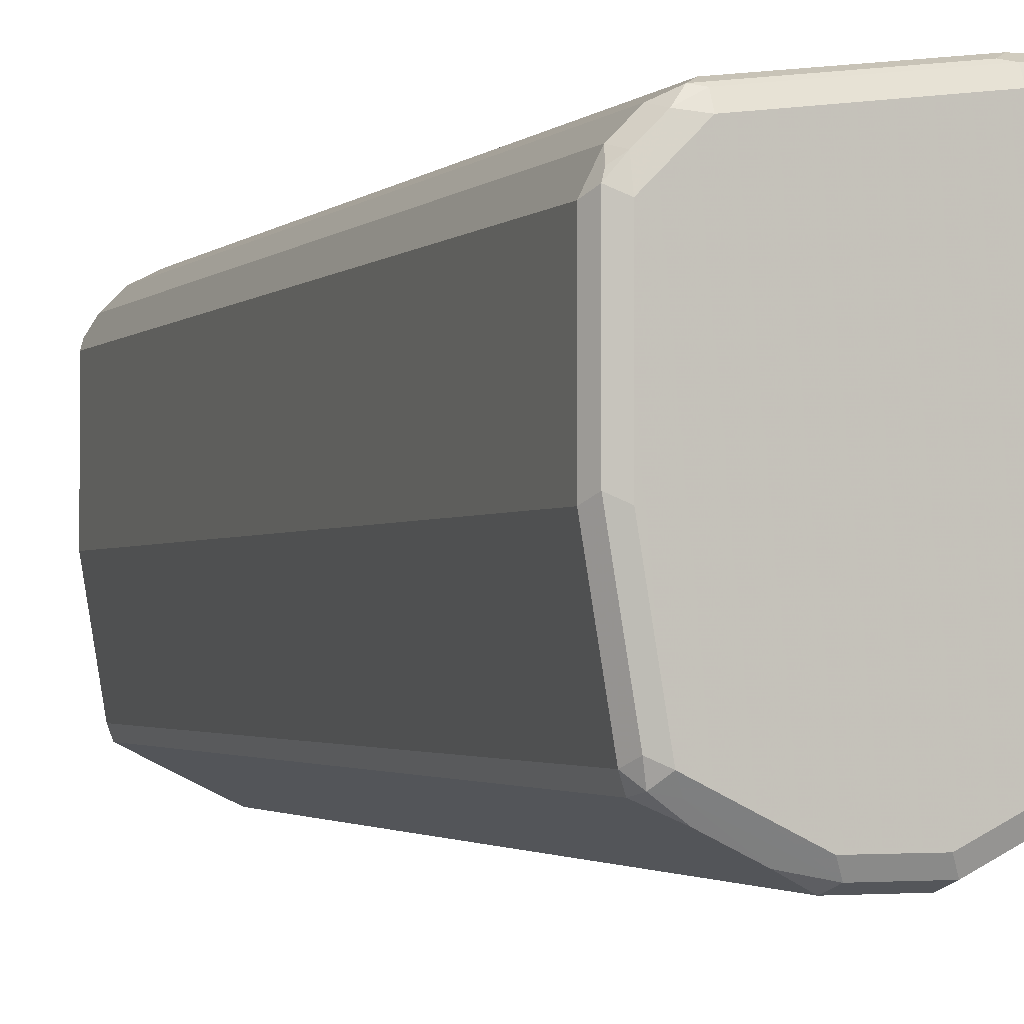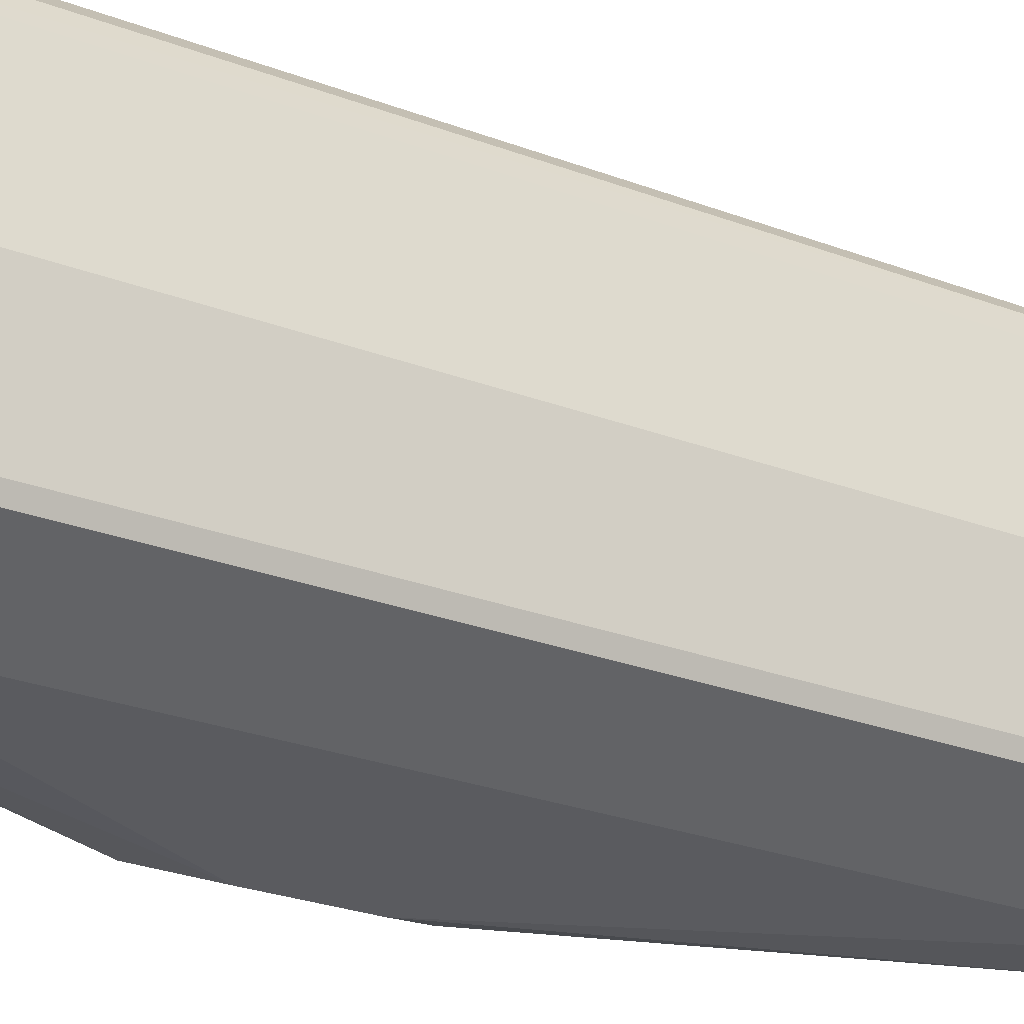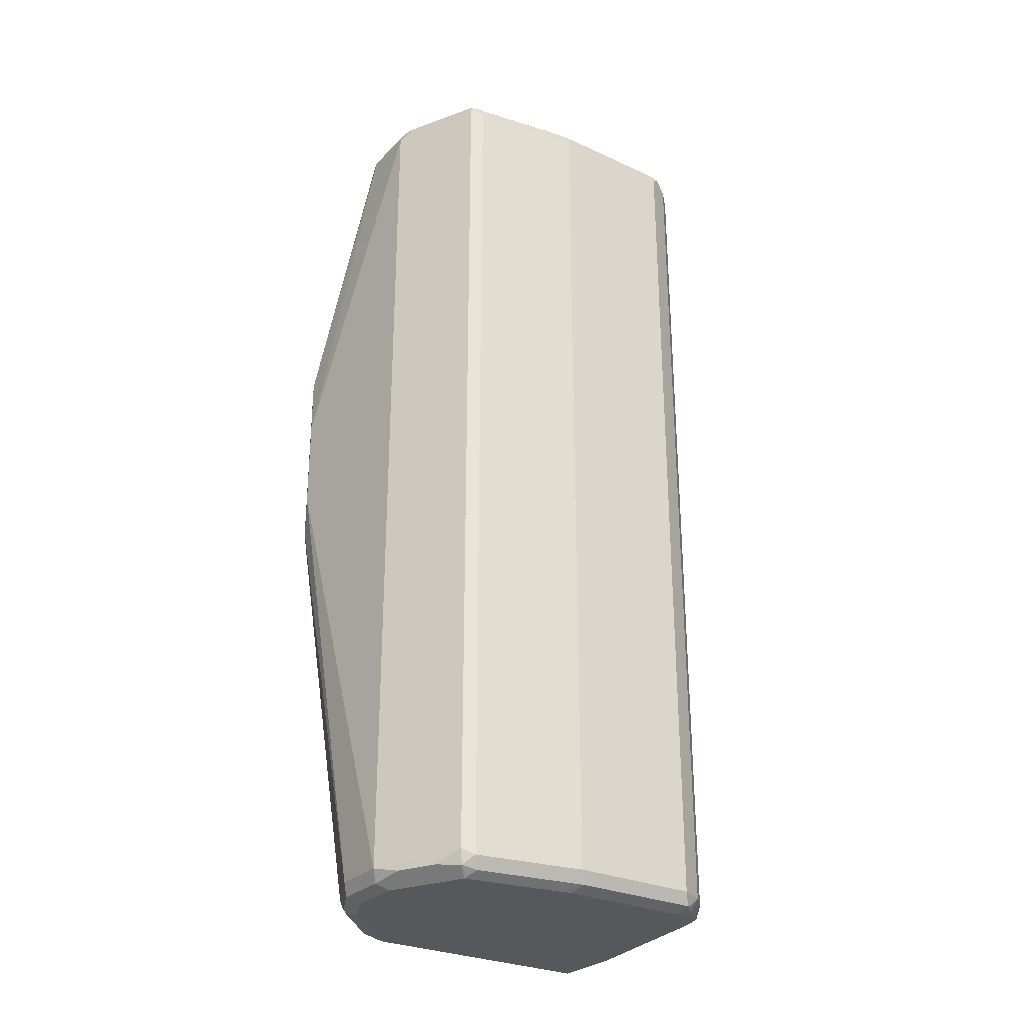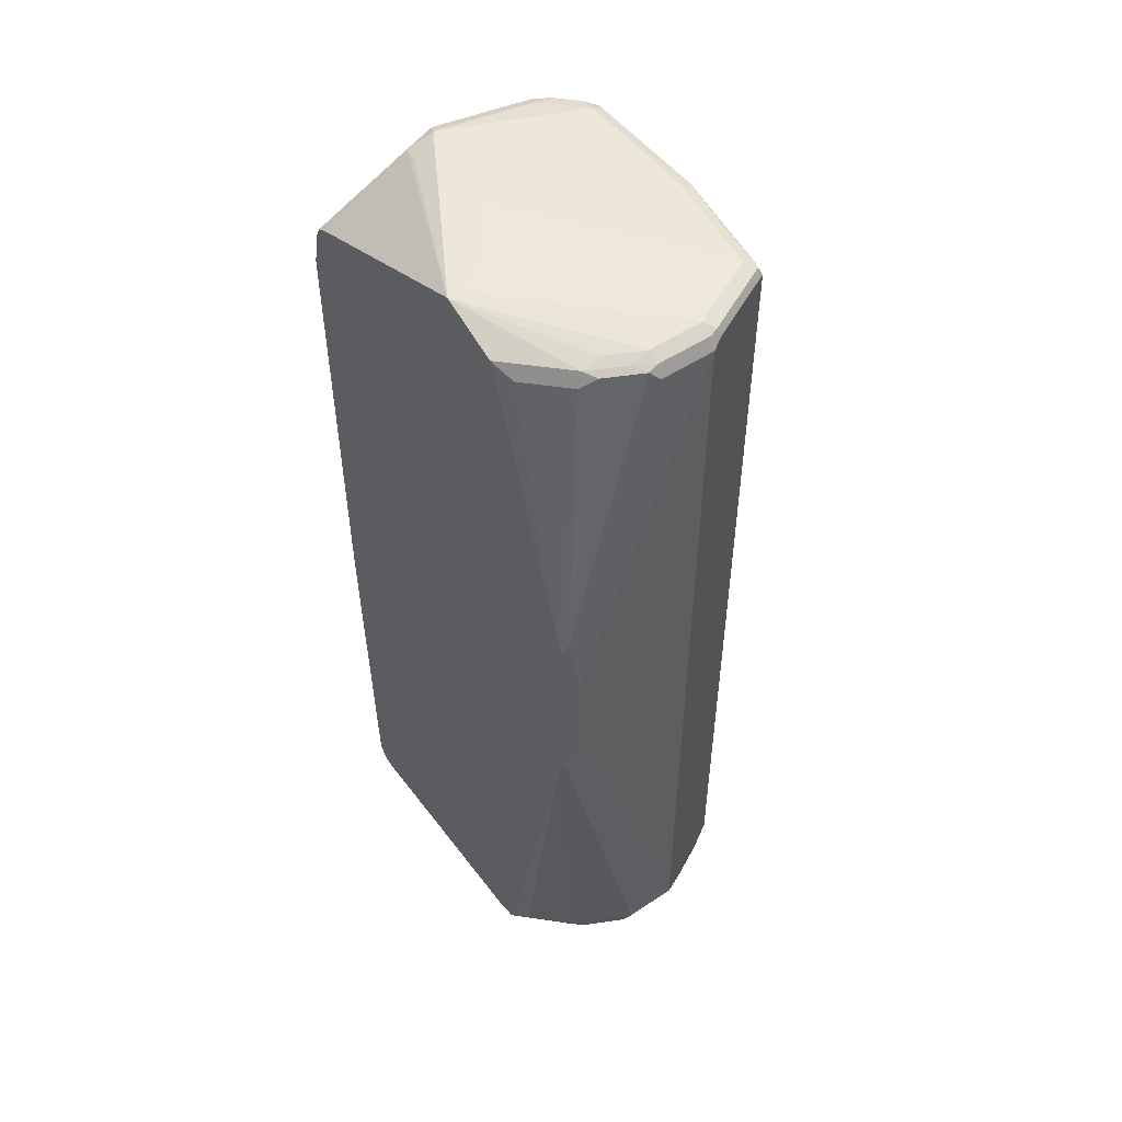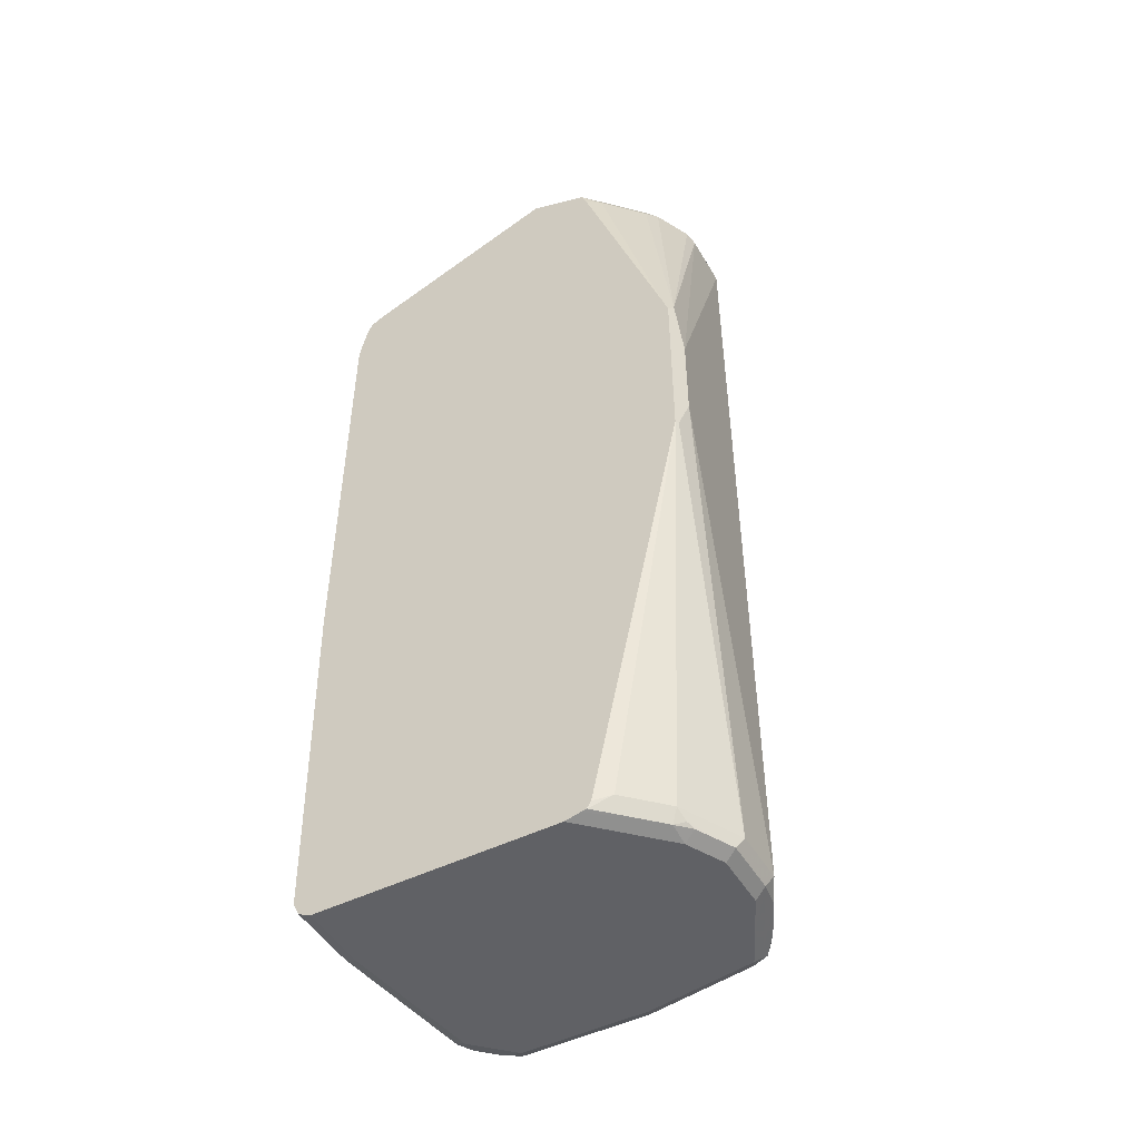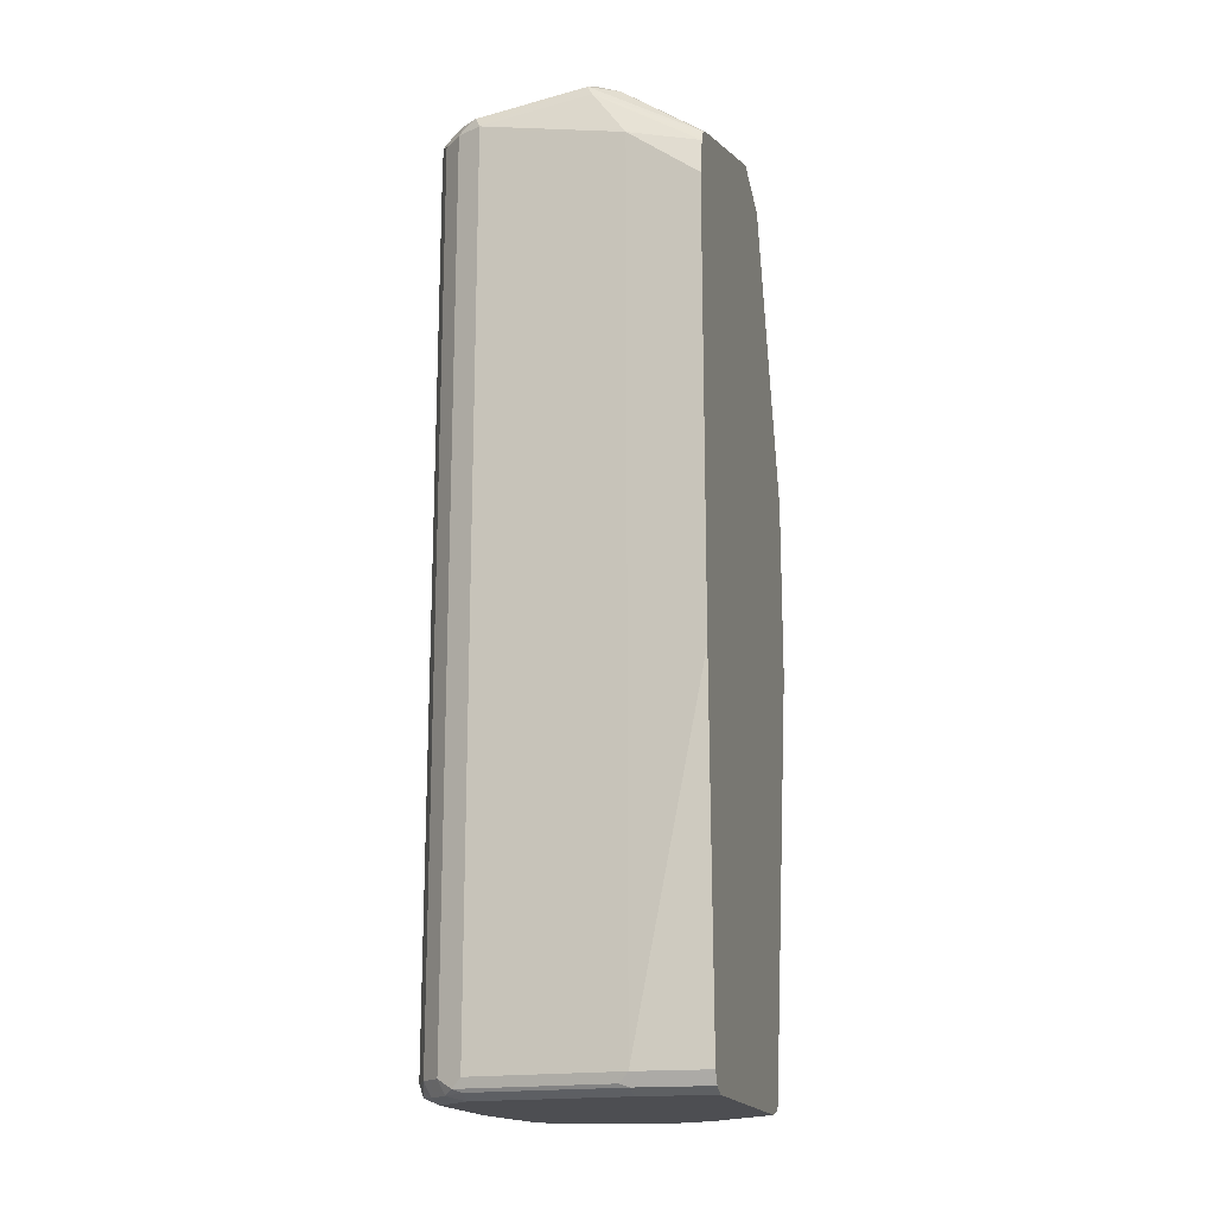
<metadata>
{"format":"obj","ext":"obj","renderer":"f3d","projection":"perspective","resolution":1024,"background":"white","views":[{"elev":-1.9,"azim":-20.2,"up":"+Z"},{"elev":-27.2,"azim":-120.3,"up":"+Z"},{"elev":-28.1,"azim":-124.8,"up":"+Y"},{"elev":50.9,"azim":144.2,"up":"+Y"},{"elev":-48.1,"azim":119.2,"up":"+Y"},{"elev":-17.2,"azim":14.3,"up":"+Y"}]}
</metadata>
<code>
v -0.5718 0.3121 0.1916
v -0.5718 0.3489 0.1836
v -0.6428 0.3672 0.1836
v -0.5718 -0.1285 0.1916
v -0.5718 0.3538 0.1812
v -0.6795 0.4223 0.1653
v -0.7897 0.404 0.1653
v -0.6428 -0.4774 0.1836
v -0.5718 -0.4774 0.1836
v -0.5718 0.3611 0.1775
v -0.6856 0.4346 0.1592
v -0.7958 0.4162 0.1592
v -0.8142 0.404 0.153
v -0.7988 -0.4866 0.1607
v -0.7897 -0.4774 0.1653
v -0.652 -0.4866 0.179
v -0.6428 -0.4897 0.1775
v -0.5718 -0.4791 0.1828
v -0.5718 0.3648 0.1702
v -0.655 0.4285 0.153
v -0.6795 0.4408 0.1469
v -0.8103 0.4177 0.1469
v -0.8034 0.4132 0.1561
v -0.7897 0.4223 0.1469
v -0.8325 0.404 0.1346
v -0.8142 -0.4774 0.153
v -0.808 -0.4912 0.1492
v -0.7897 -0.4897 0.1592
v -0.5718 -0.4905 0.1759
v -0.5718 -0.4897 0.1775
v -0.6428 -0.4959 0.1653
v -0.5718 0.3672 0.1653
v -0.5718 0.4408 -0.03673
v -0.652 0.4315 0.1377
v -0.6795 0.4408 0.0918
v -0.8264 0.4223 0.1102
v -0.8287 0.4177 0.1285
v -0.8402 0.4132 0.1194
v -0.8325 -0.4774 0.1346
v -0.8264 -0.4912 0.1308
v -0.8264 -0.4959 0.1102
v -0.7897 -0.4959 0.1469
v -0.5718 -0.4959 0.1653
v -0.5718 0.4177 -0.09656
v -0.5877 0.4177 -0.1125
v -0.6244 0.4177 -0.1492
v -0.6428 0.4223 -0.1469
v -0.6795 0.4223 -0.1653
v -0.5877 0.4408 -0.03673
v -0.8264 0.4223 -0.01835
v -0.6611 0.4408 0.03671
v -0.808 0.4223 -0.1285
v -0.8356 0.4177 -0.02752
v -0.8386 0.4162 0.1102
v -0.8386 0.4162 -0.01835
v -0.8448 0.404 -0.01835
v -0.8448 0.404 0.1102
v -0.8448 -0.4774 0.1102
v -0.8386 -0.4897 0.1163
v -0.8356 -0.4866 0.1239
v -0.8264 -0.4959 -0.01835
v -0.5718 -0.4959 -0.07591
v -0.5718 0.4166 -0.09722
v -0.5816 0.404 -0.1163
v -0.5999 0.404 -0.1347
v -0.6183 0.404 -0.153
v -0.6336 0.4132 -0.1607
v -0.6611 0.4177 -0.1676
v -0.7346 0.4223 -0.1653
v -0.6795 0.4162 -0.1775
v -0.7438 0.4177 -0.1745
v -0.6244 0.4408 -0.01835
v -0.7713 0.4223 -0.1469
v -0.8172 0.4177 -0.1377
v -0.8203 0.4162 -0.1285
v -0.8264 0.404 -0.1285
v -0.8448 -0.4774 -0.01835
v -0.8386 -0.4897 -0.01222
v -0.808 -0.4959 -0.1285
v -0.5877 -0.4959 -0.09182
v -0.5718 -0.4923 -0.09182
v -0.5718 0.404 -0.1022
v -0.5718 0.1457 -0.1887
v -0.5718 0.1285 -0.194
v -0.5785 0.1377 -0.1974
v -0.6703 0.4132 -0.1791
v -0.7346 0.4162 -0.1775
v -0.7346 0.404 -0.1836
v -0.7468 0.4101 -0.1775
v -0.8203 0.4101 -0.1408
v -0.8264 -0.4774 -0.1285
v -0.8203 -0.4897 -0.1224
v -0.7713 -0.4959 -0.1469
v -0.8172 -0.4866 -0.1377
v -0.8019 -0.4897 -0.1408
v -0.6244 -0.4959 -0.1285
v -0.6428 -0.4959 -0.1469
v -0.6221 -0.4912 -0.1469
v -0.6037 -0.4912 -0.1285
v -0.5718 -0.4912 -0.09656
v -0.5755 0.1285 -0.1959
v -0.5718 -0.05505 -0.194
v -0.5877 0.07339 -0.202
v -0.6795 0.404 -0.1836
v -0.808 0.404 -0.1469
v -0.7346 -0.4774 -0.1836
v -0.8203 -0.4713 -0.1408
v -0.7346 -0.4959 -0.1653
v -0.7285 -0.4897 -0.1775
v -0.808 -0.4774 -0.1469
v -0.7958 -0.4836 -0.153
v -0.7591 -0.4836 -0.1714
v -0.6795 -0.4959 -0.1653
v -0.6734 -0.4897 -0.1775
v -0.6367 -0.4897 -0.1591
v -0.629 -0.4866 -0.1561
v -0.6183 -0.4774 -0.153
v -0.5999 -0.4774 -0.1347
v -0.5816 -0.4774 -0.1163
v -0.5718 -0.4848 -0.1004
v -0.5755 -0.05505 -0.1959
v -0.5718 -0.4774 -0.1022
v -0.5877 -0.01838 -0.202
v -0.6795 -0.4774 -0.1836
v -0.6657 -0.4866 -0.1745
f 69 71 73
f 68 86 70
f 67 85 86
f 66 85 67
f 66 84 85
f 64 83 65
f 65 83 66
f 62 80 81
f 64 82 83
f 63 82 64
f 61 92 79
f 66 83 84
f 70 86 87
f 74 76 75
f 71 87 88
f 71 88 89
f 71 89 90
f 71 90 74
f 74 90 76
f 76 90 107
f 76 107 91
f 77 91 92
f 77 92 78
f 79 92 94
f 61 78 92
f 79 94 95
f 79 95 93
f 70 87 71
f 58 78 59
f 49 73 52
f 56 58 57
f 44 65 45
f 80 96 81
f 45 65 46
f 46 65 66
f 46 66 67
f 46 67 86
f 46 86 68
f 46 68 47
f 47 68 48
f 48 68 70
f 48 70 71
f 48 71 69
f 49 69 73
f 49 52 72
f 50 52 74
f 50 74 53
f 51 72 52
f 52 73 71
f 52 71 74
f 53 74 75
f 53 75 55
f 53 55 54
f 55 75 76
f 55 76 56
f 56 76 91
f 56 91 77
f 56 77 58
f 58 77 78
f 81 96 97
f 98 118 99
f 81 98 99
f 98 116 117
f 98 117 118
f 99 118 100
f 100 118 119
f 100 119 120
f 101 121 123
f 101 123 103
f 102 122 119
f 102 119 118
f 102 118 117
f 102 117 121
f 106 124 114
f 106 114 109
f 106 109 112
f 106 112 110
f 106 123 124
f 108 109 114
f 108 114 113
f 110 112 111
f 114 124 125
f 114 125 116
f 114 116 115
f 116 125 124
f 116 124 117
f 117 124 121
f 119 122 120
f 44 64 65
f 98 115 116
f 97 115 98
f 97 114 115
f 97 113 114
f 81 99 100
f 84 101 85
f 84 102 121
f 84 121 101
f 85 101 103
f 85 103 104
f 85 104 86
f 86 104 88
f 86 88 87
f 88 105 90
f 88 90 89
f 88 104 103
f 88 103 123
f 81 97 98
f 88 123 106
f 88 110 105
f 90 105 110
f 90 110 107
f 91 107 94
f 91 94 92
f 93 95 109
f 93 109 108
f 94 107 110
f 94 110 111
f 121 124 123
f 94 111 95
f 95 111 112
f 95 112 109
f 88 106 110
f 44 63 64
f 7 11 12
f 41 59 78
f 5 10 6
f 6 11 7
f 6 10 11
f 7 12 13
f 7 13 14
f 7 14 15
f 8 15 14
f 8 14 16
f 8 16 17
f 8 17 18
f 8 18 9
f 10 19 20
f 10 20 11
f 11 20 21
f 11 21 24
f 11 24 12
f 12 22 23
f 12 23 13
f 12 24 22
f 13 23 22
f 13 22 37
f 13 37 25
f 13 25 39
f 13 39 26
f 13 26 14
f 14 26 27
f 14 27 28
f 4 8 9
f 14 28 17
f 3 15 8
f 3 6 7
f 41 78 61
f 1 2 3
f 1 3 8
f 1 8 4
f 1 4 9
f 1 9 18
f 1 18 30
f 1 30 29
f 1 29 43
f 1 43 62
f 1 62 81
f 1 81 100
f 1 100 120
f 1 120 122
f 1 122 102
f 1 102 84
f 1 84 83
f 1 83 82
f 1 82 63
f 1 63 44
f 1 44 33
f 1 33 32
f 1 32 19
f 1 19 10
f 1 10 5
f 1 5 2
f 2 6 3
f 3 7 15
f 14 17 16
f 2 5 6
f 17 30 18
f 31 113 97
f 31 97 96
f 31 96 80
f 31 80 62
f 31 62 43
f 33 44 45
f 33 45 46
f 33 46 47
f 33 47 48
f 33 48 69
f 33 69 49
f 35 51 52
f 35 52 50
f 36 53 54
f 36 54 37
f 37 54 38
f 38 54 55
f 38 55 56
f 38 56 57
f 38 57 58
f 38 58 39
f 39 58 59
f 39 59 60
f 39 60 40
f 40 60 59
f 40 59 41
f 17 29 30
f 31 108 113
f 31 93 108
f 36 50 53
f 31 61 79
f 17 28 31
f 17 31 29
f 31 79 93
f 19 32 20
f 20 33 34
f 20 34 21
f 20 32 33
f 21 34 33
f 21 33 49
f 21 72 51
f 21 51 35
f 21 35 50
f 21 50 36
f 21 36 24
f 21 49 72
f 22 24 36
f 31 42 41
f 29 31 43
f 28 42 31
f 31 41 61
f 27 41 42
f 27 40 41
f 27 42 28
f 26 39 40
f 25 38 39
f 25 37 38
f 22 36 37
f 26 40 27

</code>
